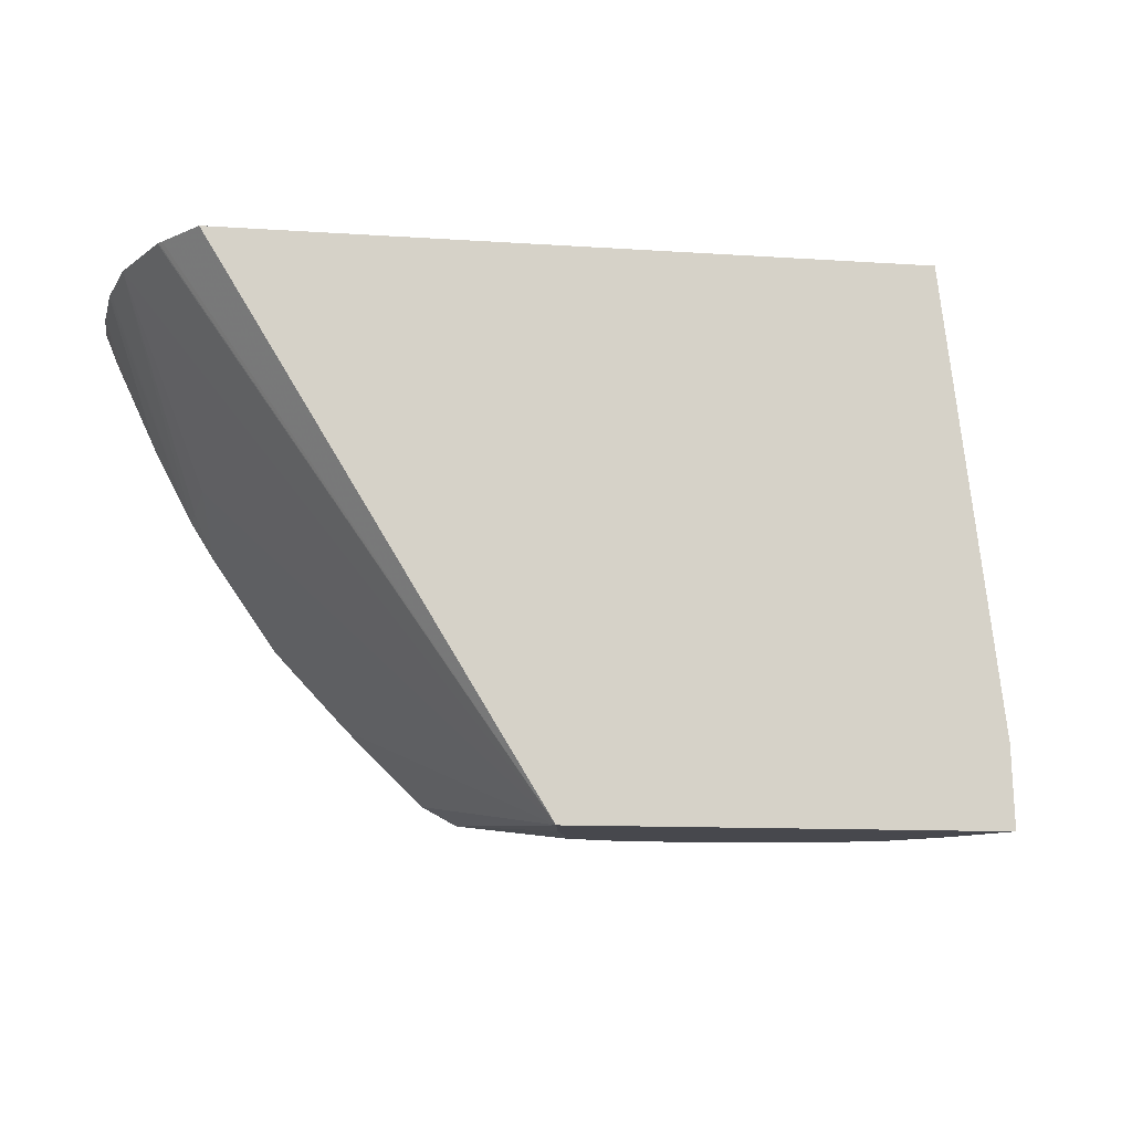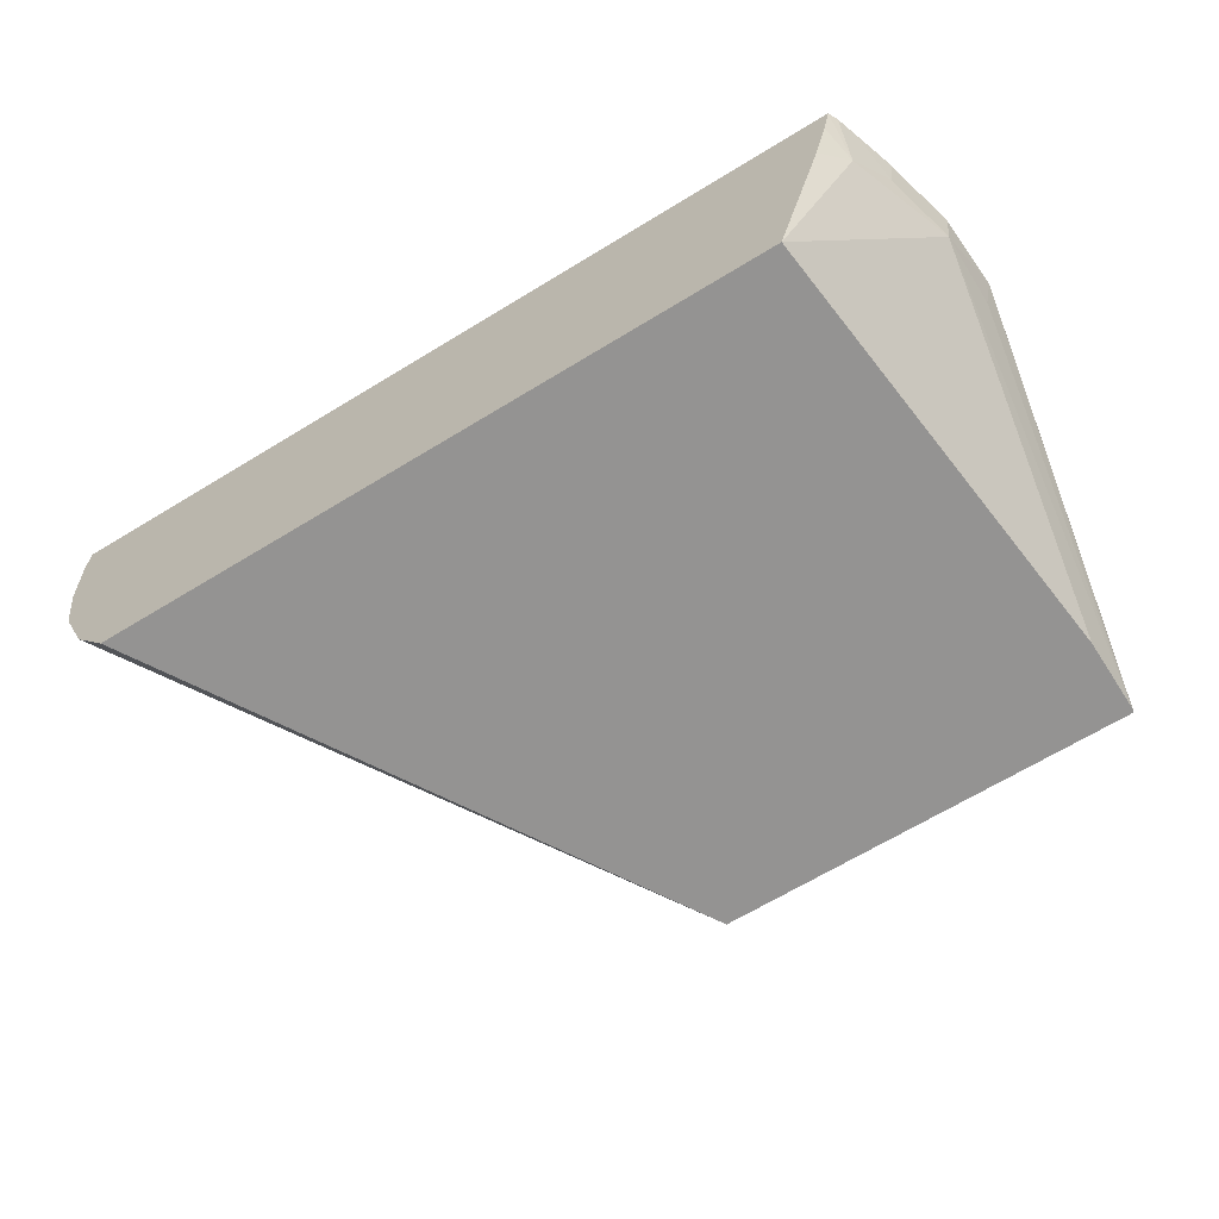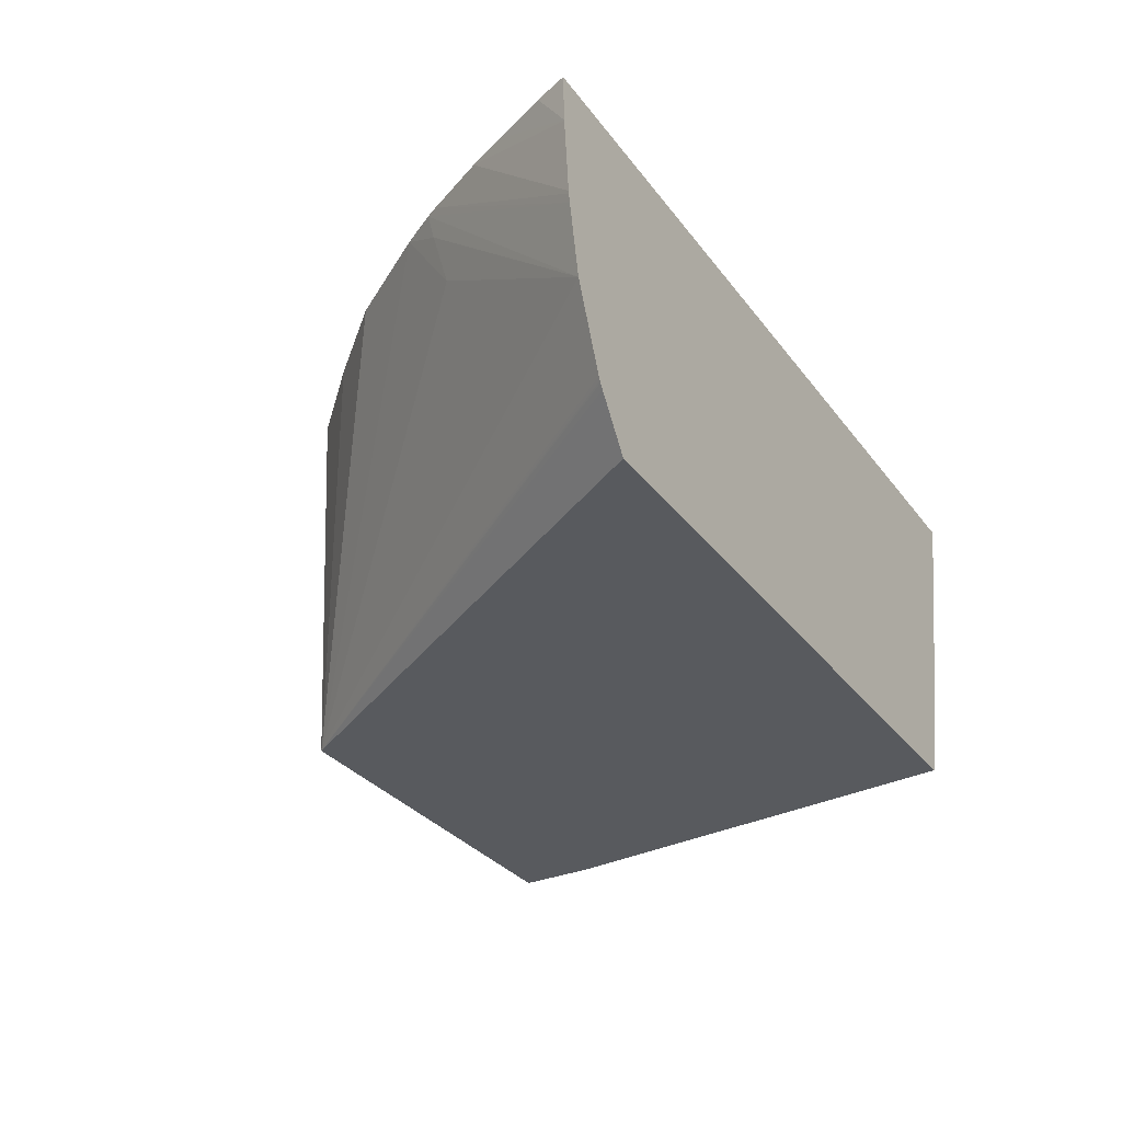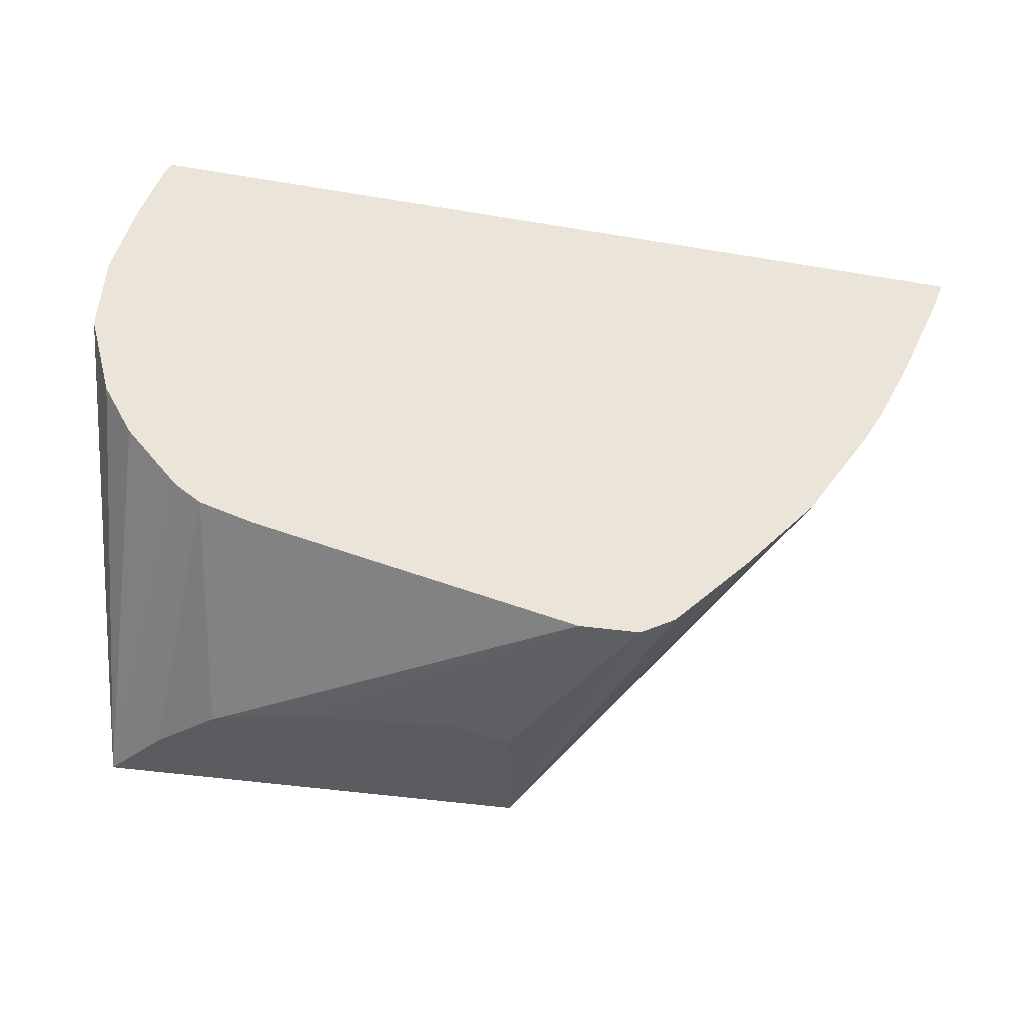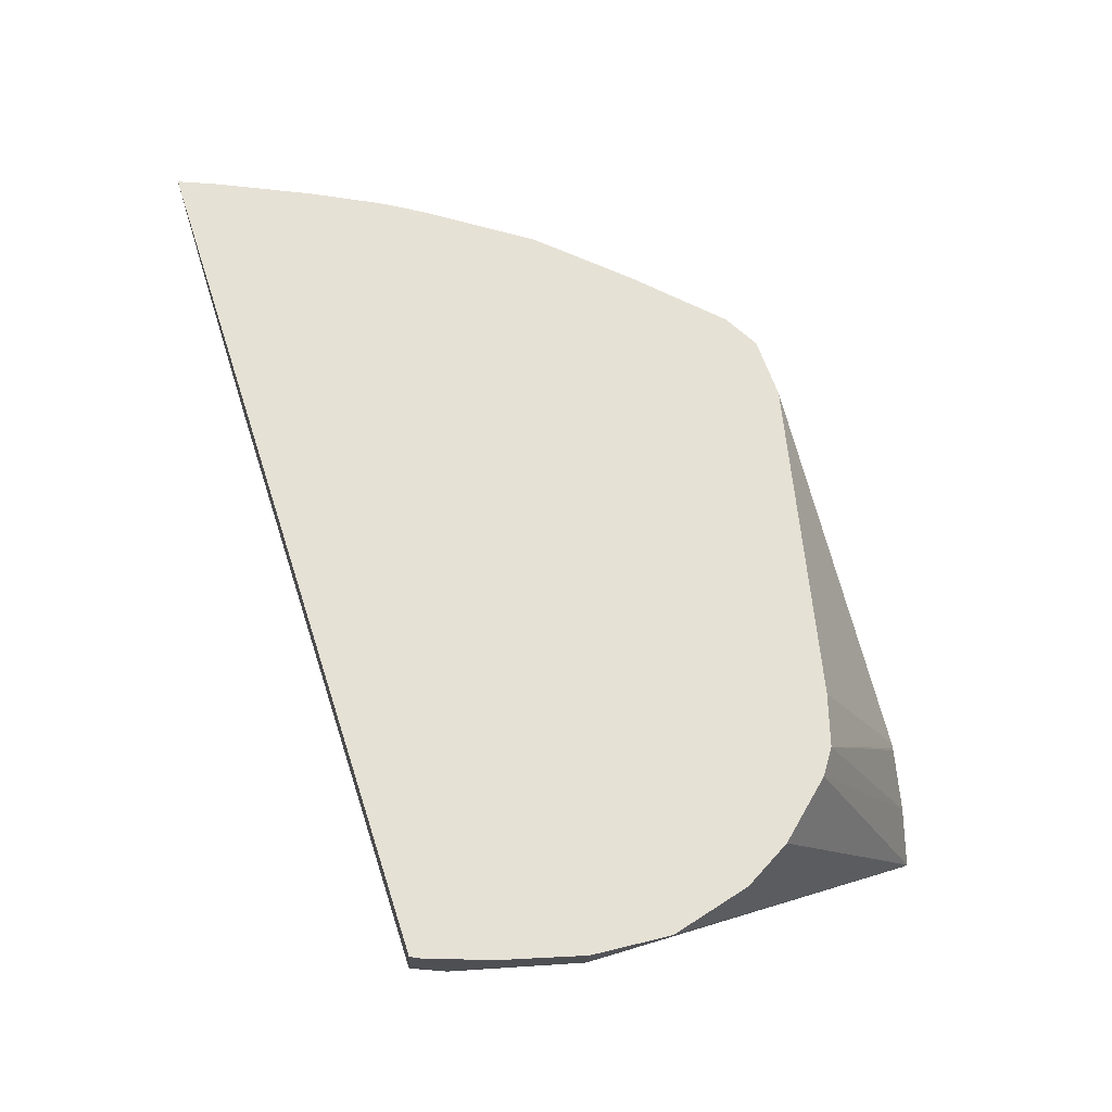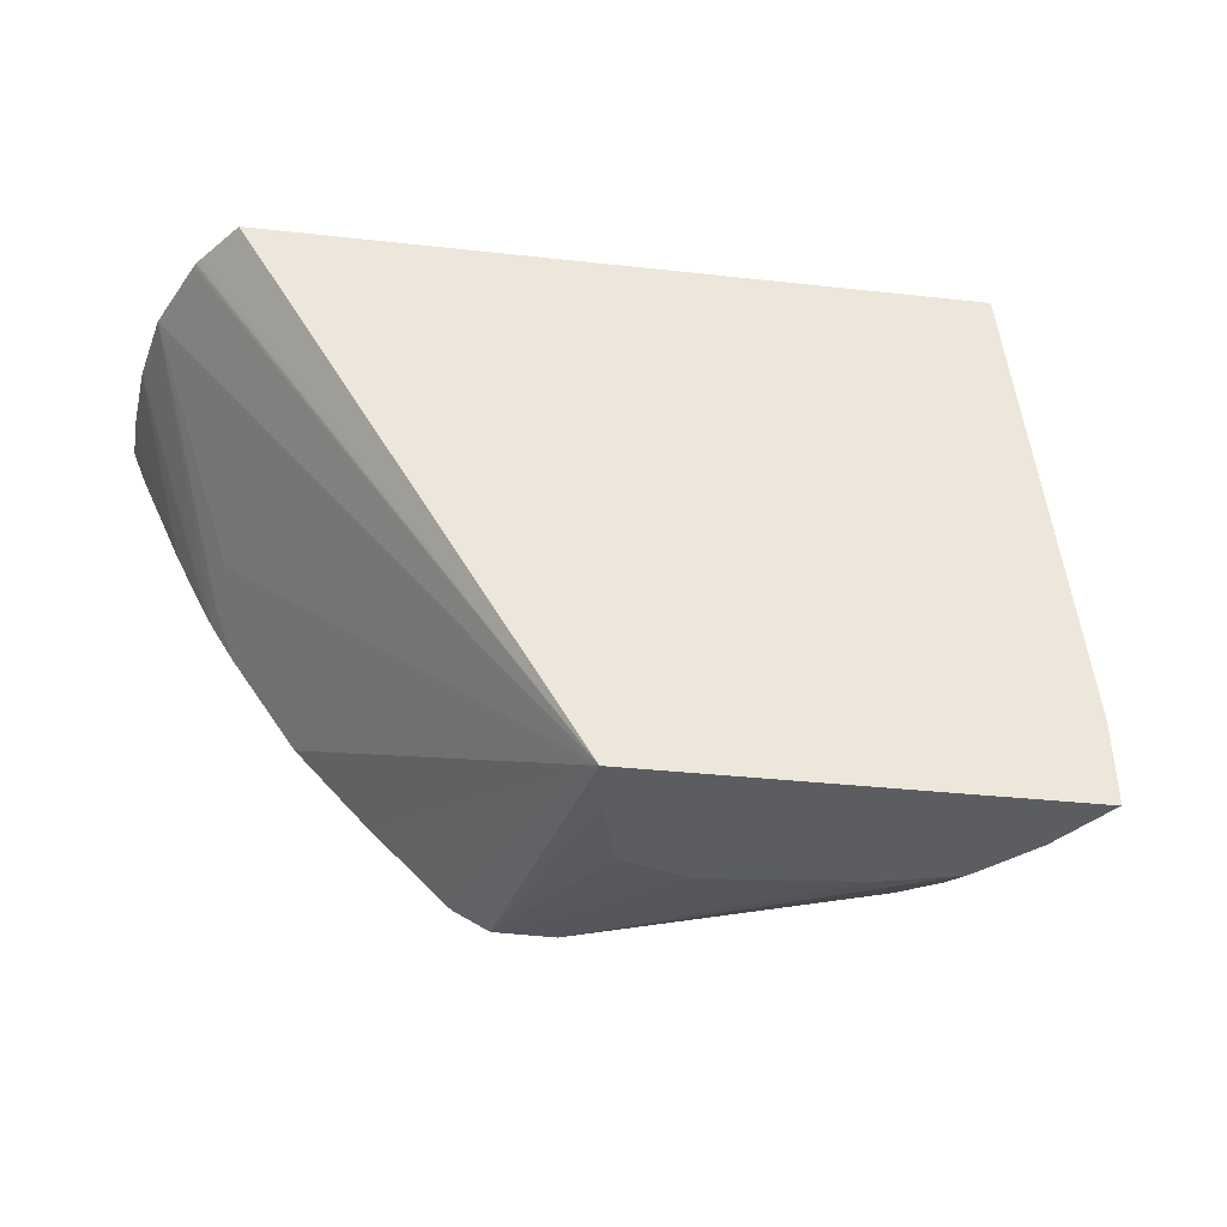
<metadata>
{"format":"obj","ext":"obj","renderer":"f3d","projection":"perspective","resolution":1024,"background":"white","views":[{"elev":-11.7,"azim":171.0,"up":"+Y"},{"elev":-66.8,"azim":-148.6,"up":"+Z"},{"elev":-30.7,"azim":120.0,"up":"+Z"},{"elev":-34.8,"azim":-12.9,"up":"+Y"},{"elev":64.6,"azim":-108.0,"up":"+Z"},{"elev":-35.4,"azim":171.7,"up":"+Y"}]}
</metadata>
<code>
v -0.09356 0.053 0.1578
v -0.09404 0.05183 0.1578
v -0.09363 0.053 0.1561
v -0.1244 0.053 0.1578
v -0.09494 0.04989 0.1578
v -0.09363 0.053 0.156
v -0.09558 0.04851 0.1578
v -0.1243 0.053 0.1571
v -0.1244 0.05193 0.1545
v -0.1246 0.05265 0.1578
v -0.09388 0.053 0.1535
v -0.09674 0.04628 0.1578
v -0.0939 0.053 0.1534
v -0.1241 0.053 0.156
v -0.1259 0.04763 0.156
v -0.1251 0.05034 0.156
v -0.1248 0.05192 0.1578
v -0.1235 0.053 0.1535
v -0.1216 0.053 0.1458
v -0.09698 0.04585 0.1578
v -0.09396 0.053 0.1531
v -0.1236 0.03682 0.1458
v -0.1237 0.03421 0.1458
v -0.1259 0.04493 0.156
v -0.1263 0.04493 0.1578
v -0.1261 0.04763 0.1578
v -0.1254 0.05034 0.1578
v -0.09704 0.053 0.1458
v -0.09707 0.04604 0.1569
v -0.09445 0.053 0.1506
v -0.09778 0.04456 0.1578
v -0.1237 0.03411 0.1458
v -0.1255 0.04214 0.1578
v -0.1236 0.03396 0.1458
v -0.09584 0.053 0.1475
v -0.1087 0.03396 0.1458
v -0.09733 0.04644 0.1551
v -0.09562 0.053 0.1478
v -0.1001 0.04114 0.1578
v -0.1246 0.04049 0.1578
v -0.1222 0.03396 0.1482
v -0.1228 0.03854 0.1578
v -0.09572 0.053 0.1476
v -0.09568 0.053 0.1477
v -0.1028 0.03833 0.1578
v -0.1056 0.03562 0.1578
v -0.1068 0.03493 0.1578
v -0.109 0.03396 0.1479
v -0.1205 0.03396 0.1502
v -0.122 0.03794 0.1578
v -0.109 0.03489 0.1578
v -0.1123 0.03396 0.1517
v -0.1099 0.03396 0.1509
v -0.1204 0.03396 0.1503
v -0.1203 0.03396 0.1504
v -0.1202 0.03741 0.1578
v -0.1178 0.03396 0.1511
v -0.1174 0.03396 0.1512
f 1 2 3
f 1 3 6
f 1 6 11
f 1 11 13
f 1 13 21
f 1 21 30
f 1 30 38
f 1 38 44
f 1 44 43
f 1 43 35
f 1 35 28
f 1 28 19
f 1 19 18
f 1 18 14
f 1 14 8
f 1 8 4
f 1 4 10
f 1 10 17
f 1 17 27
f 1 27 26
f 1 26 25
f 1 25 33
f 1 33 40
f 1 40 42
f 1 42 50
f 1 50 56
f 1 56 51
f 1 51 47
f 1 47 46
f 1 46 45
f 1 45 39
f 1 39 31
f 1 31 20
f 1 20 12
f 1 12 7
f 1 7 5
f 1 5 2
f 2 5 3
f 3 5 7
f 3 7 6
f 4 8 9
f 4 9 10
f 6 7 11
f 7 12 13
f 7 13 11
f 8 14 9
f 9 15 16
f 9 16 17
f 9 17 10
f 9 14 18
f 9 18 19
f 9 19 15
f 12 20 21
f 12 21 13
f 15 22 23
f 15 23 24
f 15 24 25
f 15 25 26
f 15 26 16
f 15 19 22
f 16 26 27
f 16 27 17
f 19 28 36
f 19 36 34
f 19 34 32
f 19 32 23
f 19 23 22
f 20 29 30
f 20 30 21
f 20 31 29
f 23 32 25
f 23 25 24
f 25 32 34
f 25 34 33
f 28 35 36
f 29 37 30
f 29 31 37
f 30 37 36
f 30 36 38
f 31 39 36
f 31 36 37
f 33 34 40
f 34 41 42
f 34 42 40
f 34 36 48
f 34 48 53
f 34 53 52
f 34 52 58
f 34 58 57
f 34 57 55
f 34 55 54
f 34 54 49
f 34 49 41
f 35 43 36
f 36 43 44
f 36 44 38
f 36 39 45
f 36 45 46
f 36 46 47
f 36 47 48
f 41 49 50
f 41 50 42
f 47 51 52
f 47 52 53
f 47 53 48
f 49 54 50
f 50 54 55
f 50 55 56
f 51 56 55
f 51 55 57
f 51 57 58
f 51 58 52

</code>
